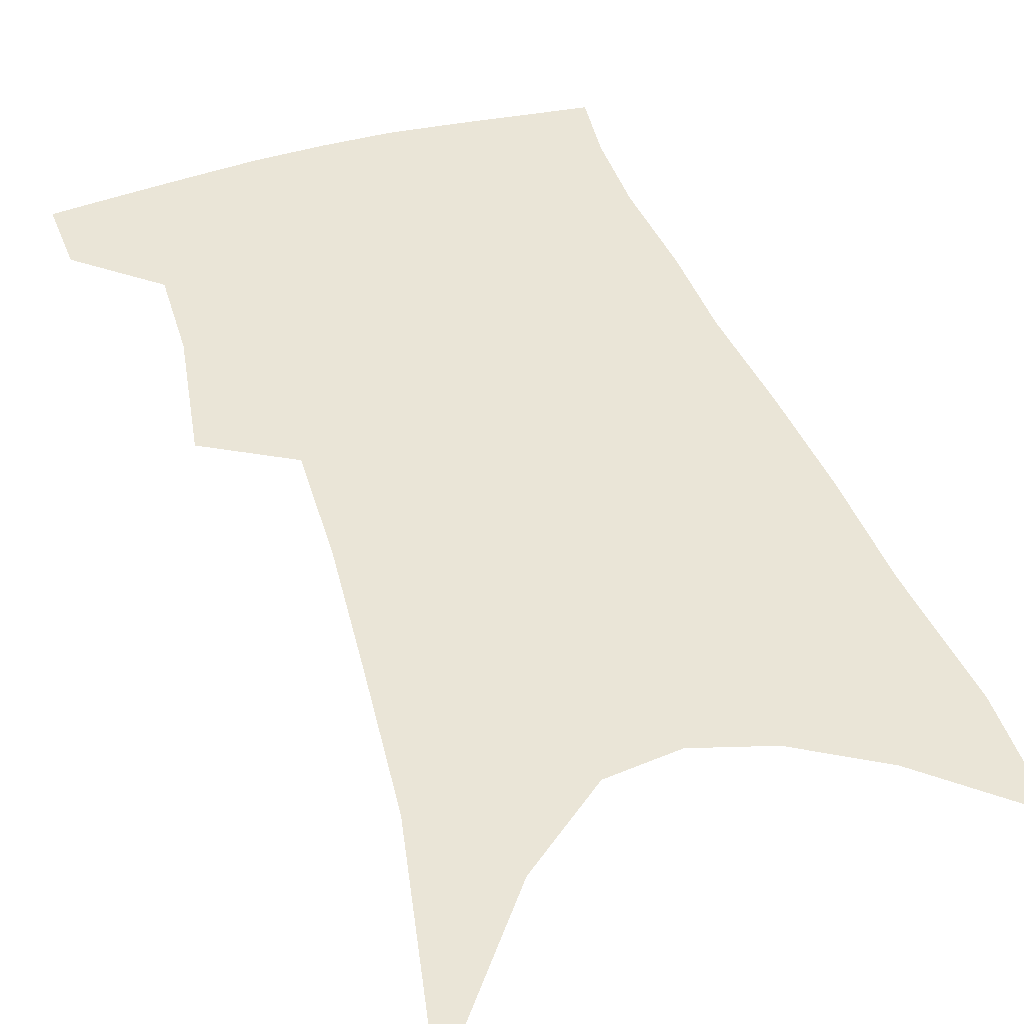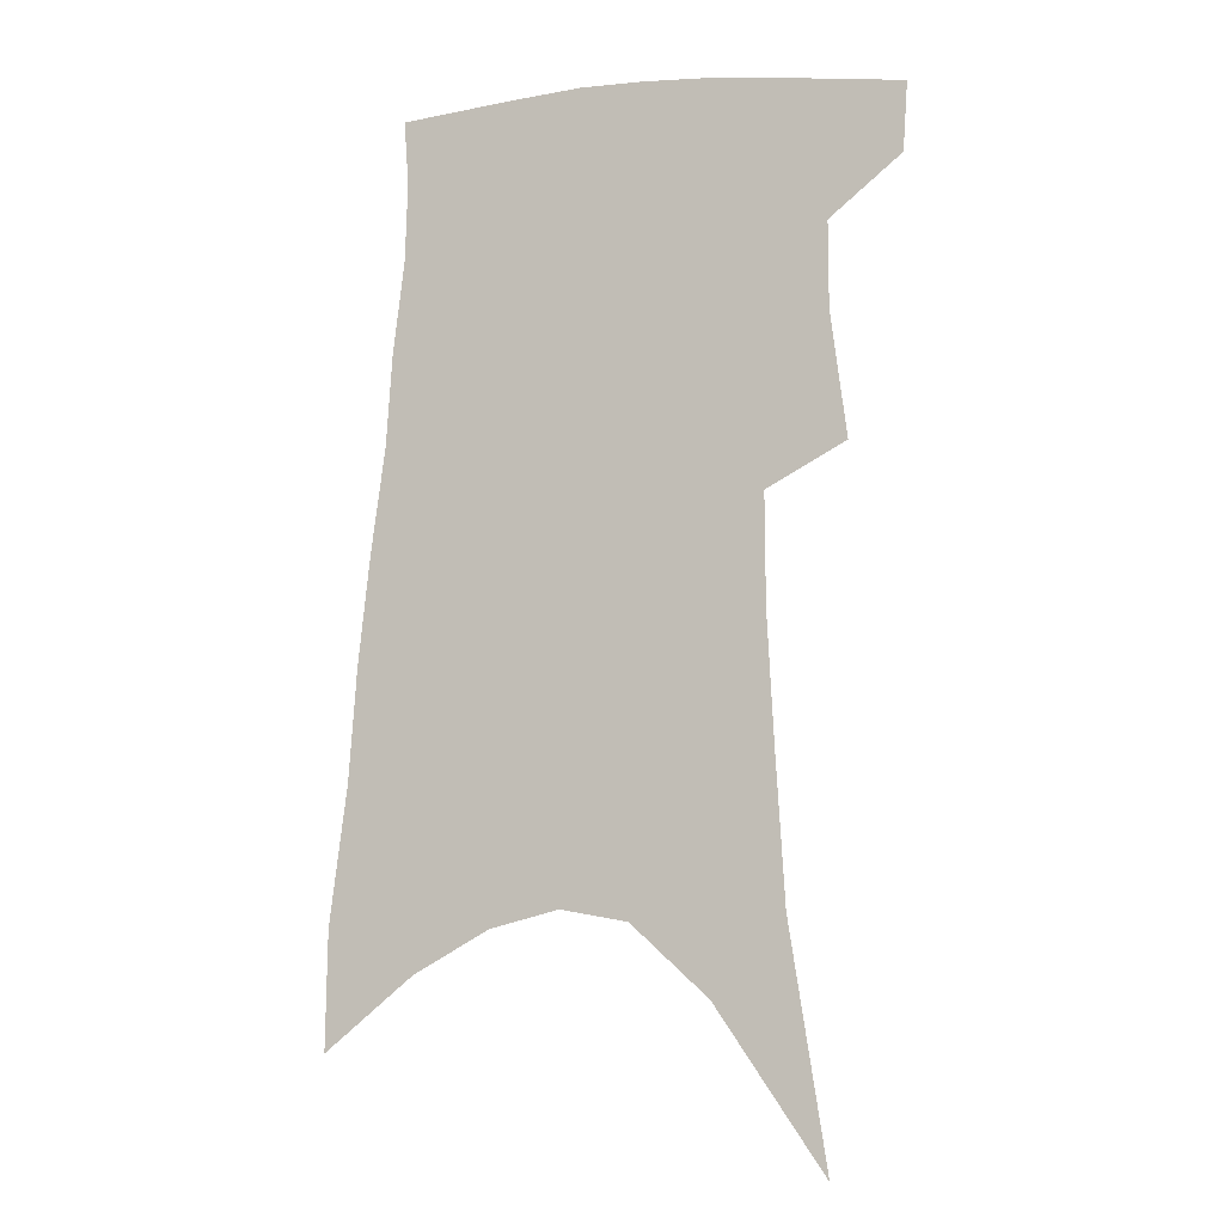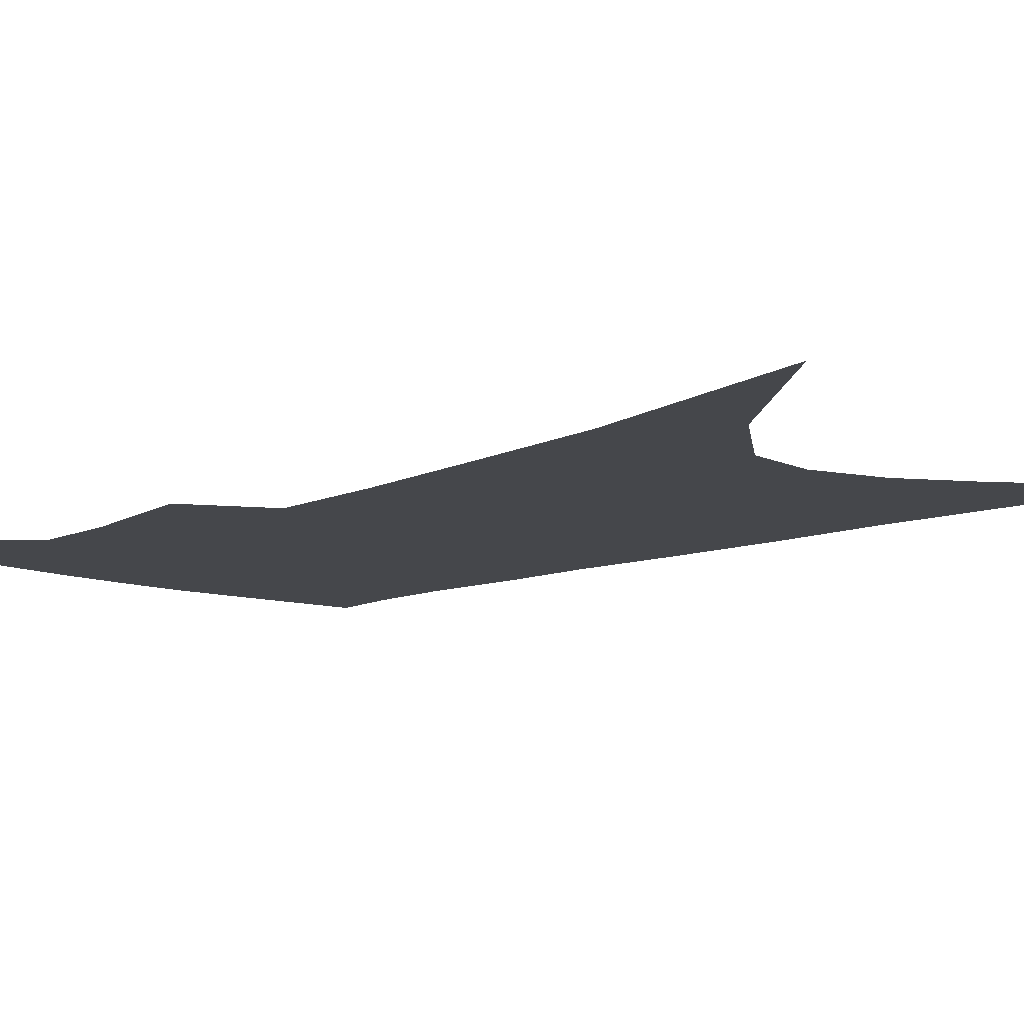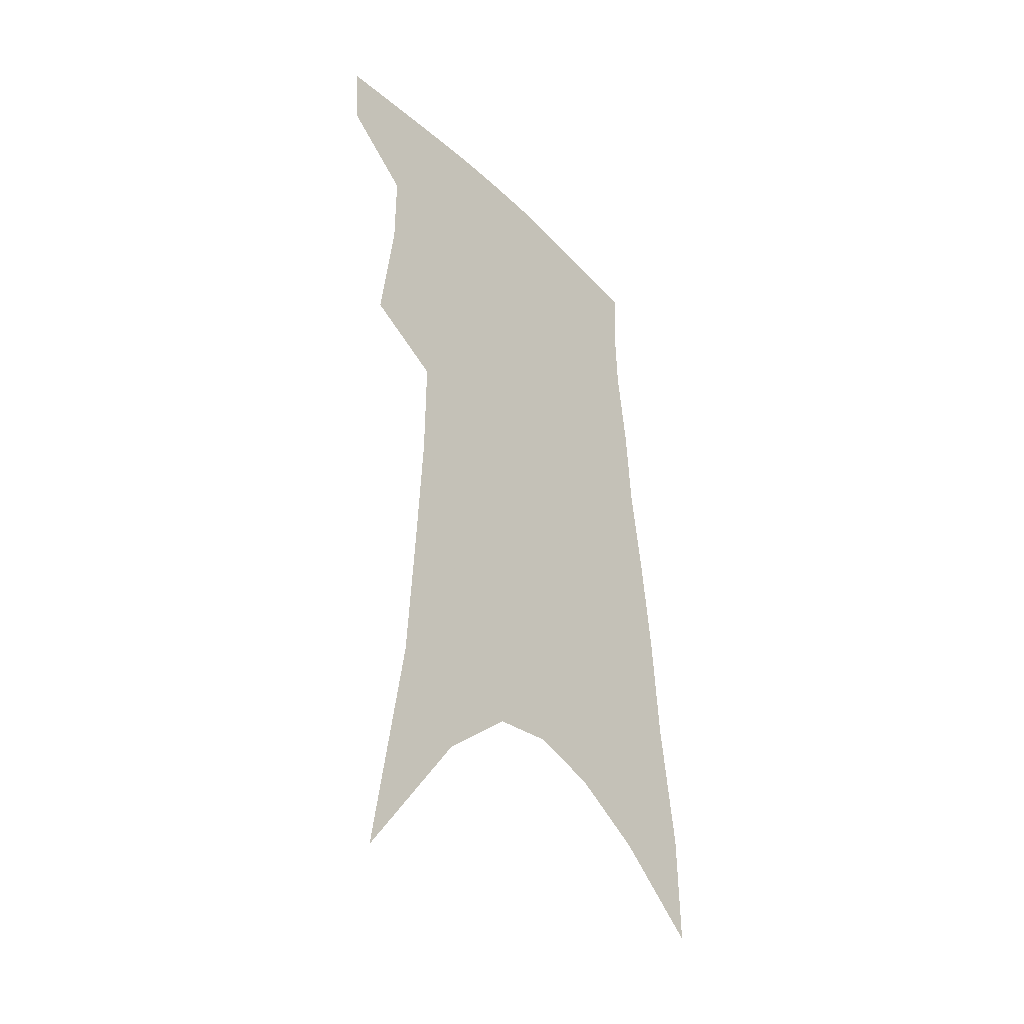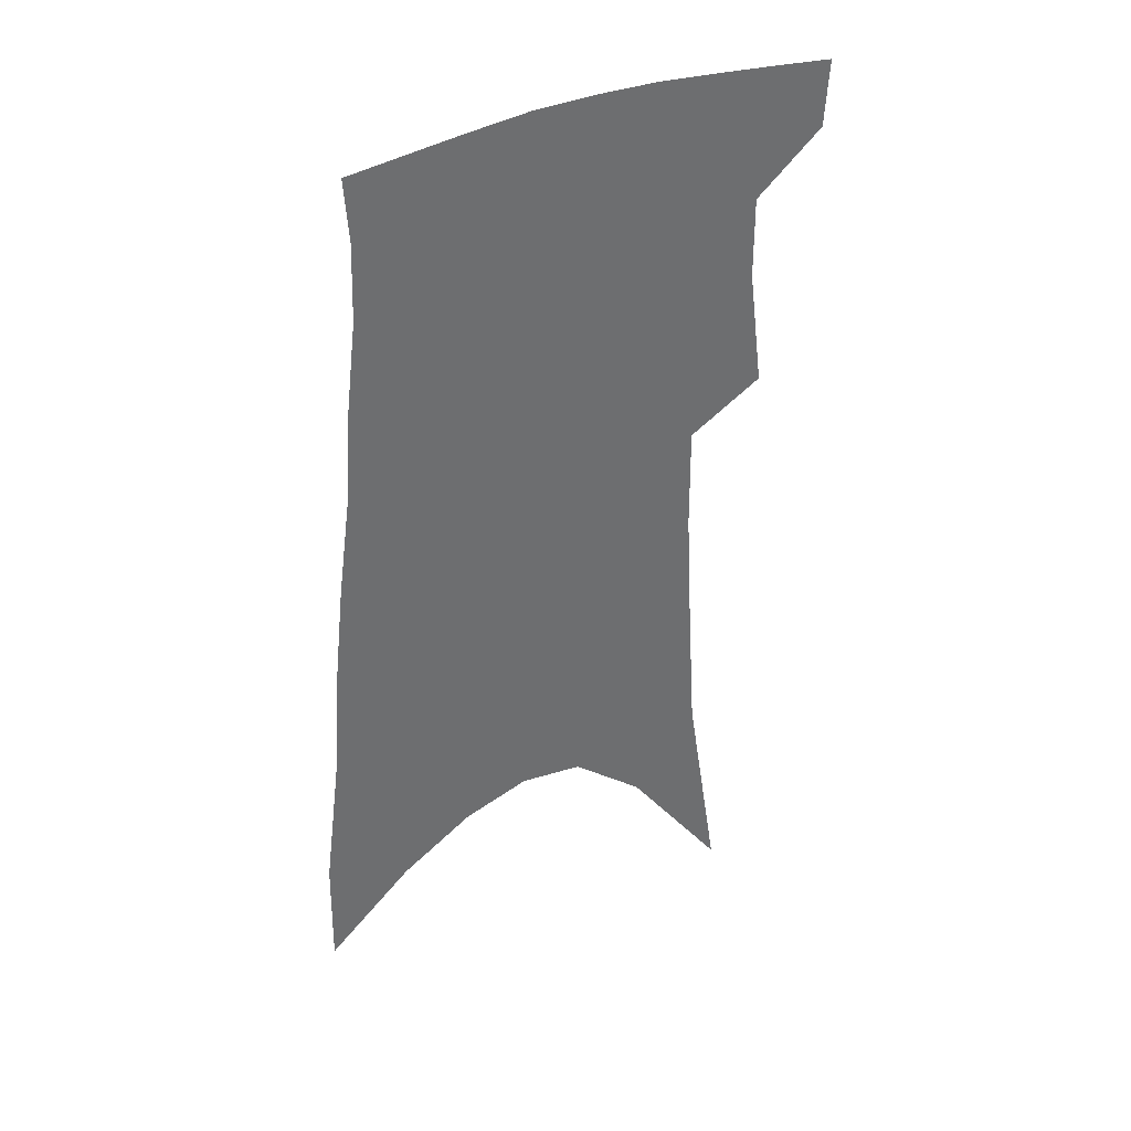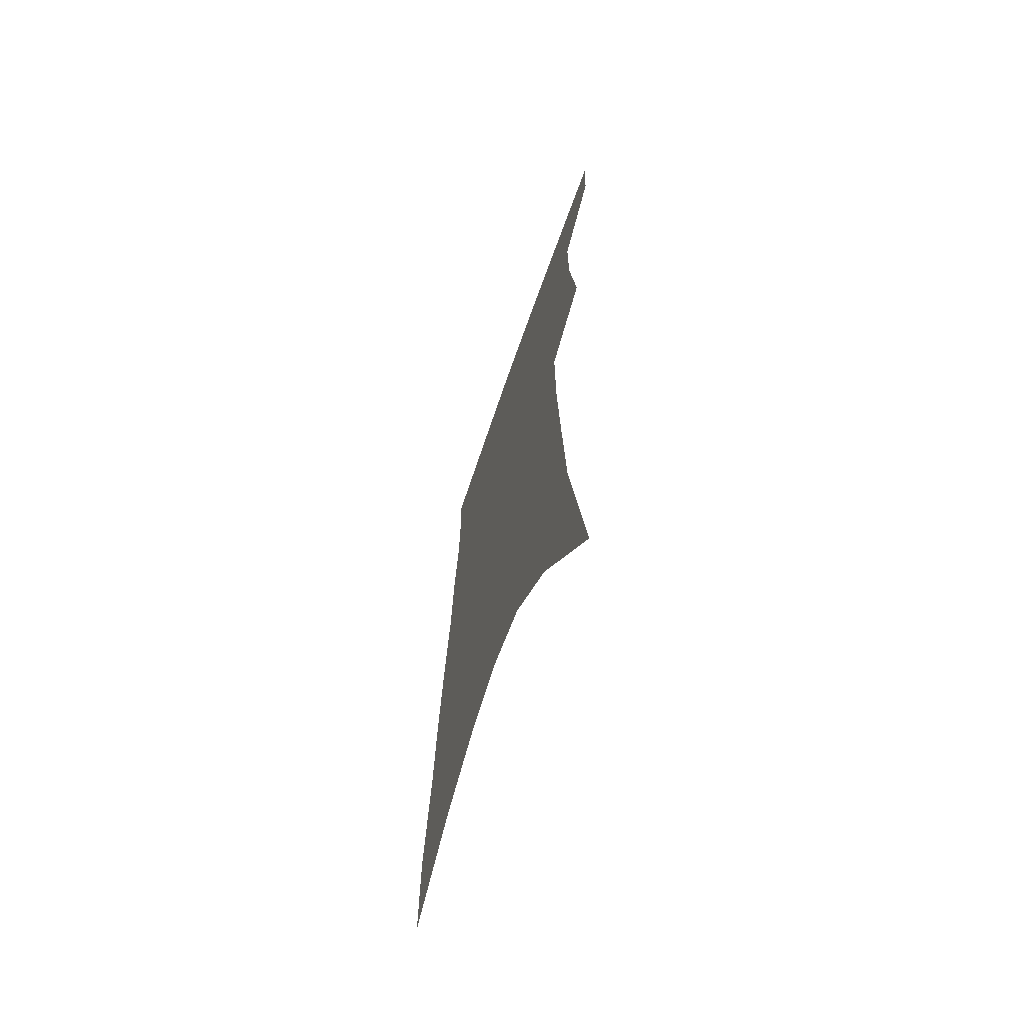
<metadata>
{"format":"obj","ext":"obj","renderer":"f3d","projection":"perspective","resolution":1024,"background":"white","views":[{"elev":44.4,"azim":-16.3,"up":"+Z"},{"elev":-8.4,"azim":-160.7,"up":"+Y"},{"elev":-10.4,"azim":-40.8,"up":"+Z"},{"elev":-39.5,"azim":-50.8,"up":"+Y"},{"elev":38.5,"azim":148.9,"up":"+Y"},{"elev":-67.3,"azim":-108.9,"up":"+Y"}]}
</metadata>
<code>
v 486.8 380.4 0
v 485.2 403.7 0
v 506 289.3 0
v 511.4 332 0
v 511.5 360.9 0
v 510 384.8 0
v 507.1 406.9 0
v 514.8 62.77 0
v 527.5 143.5 0
v 530.5 191.9 0
v 532.9 237.2 0
v 533.2 275.1 0
v 534.2 311.5 0
v 534.8 341.6 0
v 534.1 366.3 0
v 531.9 387.9 0
v 529.1 409.9 0
v 551.9 116.6 0
v 556.5 175.4 0
v 556.6 216.6 0
v 556.4 254.4 0
v 555.5 286.6 0
v 555.2 316.5 0
v 555.9 346.2 0
v 555.1 368.9 0
v 554.1 390.4 0
v 551.1 412.6 0
v 578.5 140.6 0
v 578.6 184.4 0
v 578.1 227.1 0
v 577.1 261.7 0
v 576.3 293 0
v 576.4 324.1 0
v 576.2 349.1 0
v 576.4 372.1 0
v 575.2 392.2 0
v 573.2 414.1 0
v 601.6 144.7 0
v 600.2 189.6 0
v 598.9 224.8 0
v 597.4 260.7 0
v 596.3 296.7 0
v 595.8 325.4 0
v 595.9 350.6 0
v 596.1 372.6 0
v 596.2 392.9 0
v 595 414.7 0
v 625.5 138.6 0
v 622.7 183.9 0
v 619.4 227.6 0
v 617.5 262.6 0
v 616.3 293.5 0
v 615.8 321.6 0
v 615.2 349.4 0
v 615.8 372 0
v 617 392.9 0
v 618.1 413.3 0
v 651.8 124 0
v 647.2 172.3 0
v 642.7 216.3 0
v 640.3 252.2 0
v 637.8 286.2 0
v 636.2 316.5 0
v 636.6 342.2 0
v 635.9 369 0
v 636.6 392.3 0
v 638.7 411.8 0
v 682.7 98.89 0
v 681.9 139.1 0
v 675.8 186.4 0
v 673 224.3 0
v 668.8 261.8 0
v 663.8 298.4 0
v 661.8 328.7 0
v 657.8 361.8 0
v 656.9 388.3 0
v 658.4 410.2 0
v 691 451 0
f 5 6 1
f 1 6 2
f 6 7 2
f 12 13 3
f 3 13 4
f 13 14 4
f 4 14 5
f 14 15 5
f 5 15 6
f 15 16 6
f 6 16 7
f 16 17 7
f 8 18 9
f 18 19 9
f 9 19 10
f 19 20 10
f 10 20 11
f 20 21 11
f 11 21 12
f 21 22 12
f 12 22 13
f 22 23 13
f 13 23 14
f 23 24 14
f 14 24 15
f 24 25 15
f 15 25 16
f 25 26 16
f 16 26 17
f 26 27 17
f 18 28 19
f 28 29 19
f 19 29 20
f 29 30 20
f 20 30 21
f 30 31 21
f 21 31 22
f 31 32 22
f 22 32 23
f 32 33 23
f 23 33 24
f 33 34 24
f 24 34 25
f 34 35 25
f 25 35 26
f 35 36 26
f 26 36 27
f 36 37 27
f 28 38 29
f 38 39 29
f 29 39 30
f 39 40 30
f 30 40 31
f 40 41 31
f 31 41 32
f 41 42 32
f 32 42 33
f 42 43 33
f 33 43 34
f 43 44 34
f 34 44 35
f 44 45 35
f 35 45 36
f 45 46 36
f 36 46 37
f 46 47 37
f 38 48 39
f 48 49 39
f 39 49 40
f 49 50 40
f 40 50 41
f 50 51 41
f 41 51 42
f 51 52 42
f 42 52 43
f 52 53 43
f 43 53 44
f 53 54 44
f 44 54 45
f 54 55 45
f 45 55 46
f 55 56 46
f 46 56 47
f 56 57 47
f 48 58 49
f 58 59 49
f 49 59 50
f 59 60 50
f 50 60 51
f 60 61 51
f 51 61 52
f 61 62 52
f 52 62 53
f 62 63 53
f 53 63 54
f 63 64 54
f 54 64 55
f 64 65 55
f 55 65 56
f 65 66 56
f 56 66 57
f 66 67 57
f 58 68 59
f 68 69 59
f 59 69 60
f 69 70 60
f 60 70 61
f 70 71 61
f 61 71 62
f 71 72 62
f 62 72 63
f 72 73 63
f 63 73 64
f 73 74 64
f 64 74 65
f 74 75 65
f 65 75 66
f 75 76 66
f 66 76 67
f 76 77 67

</code>
